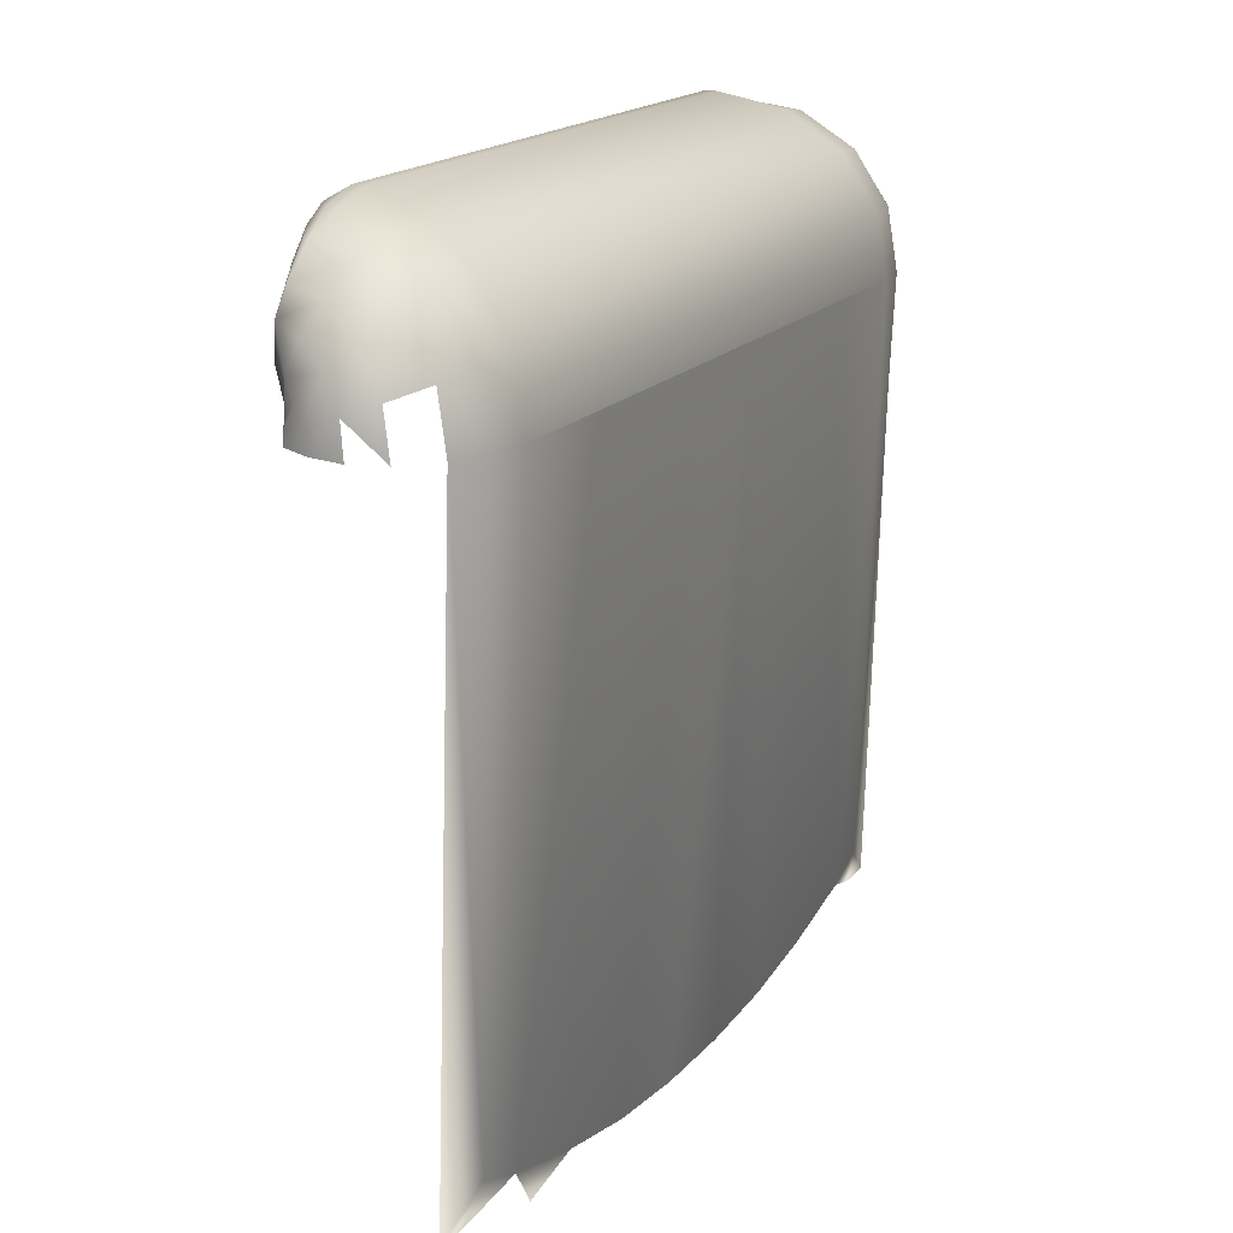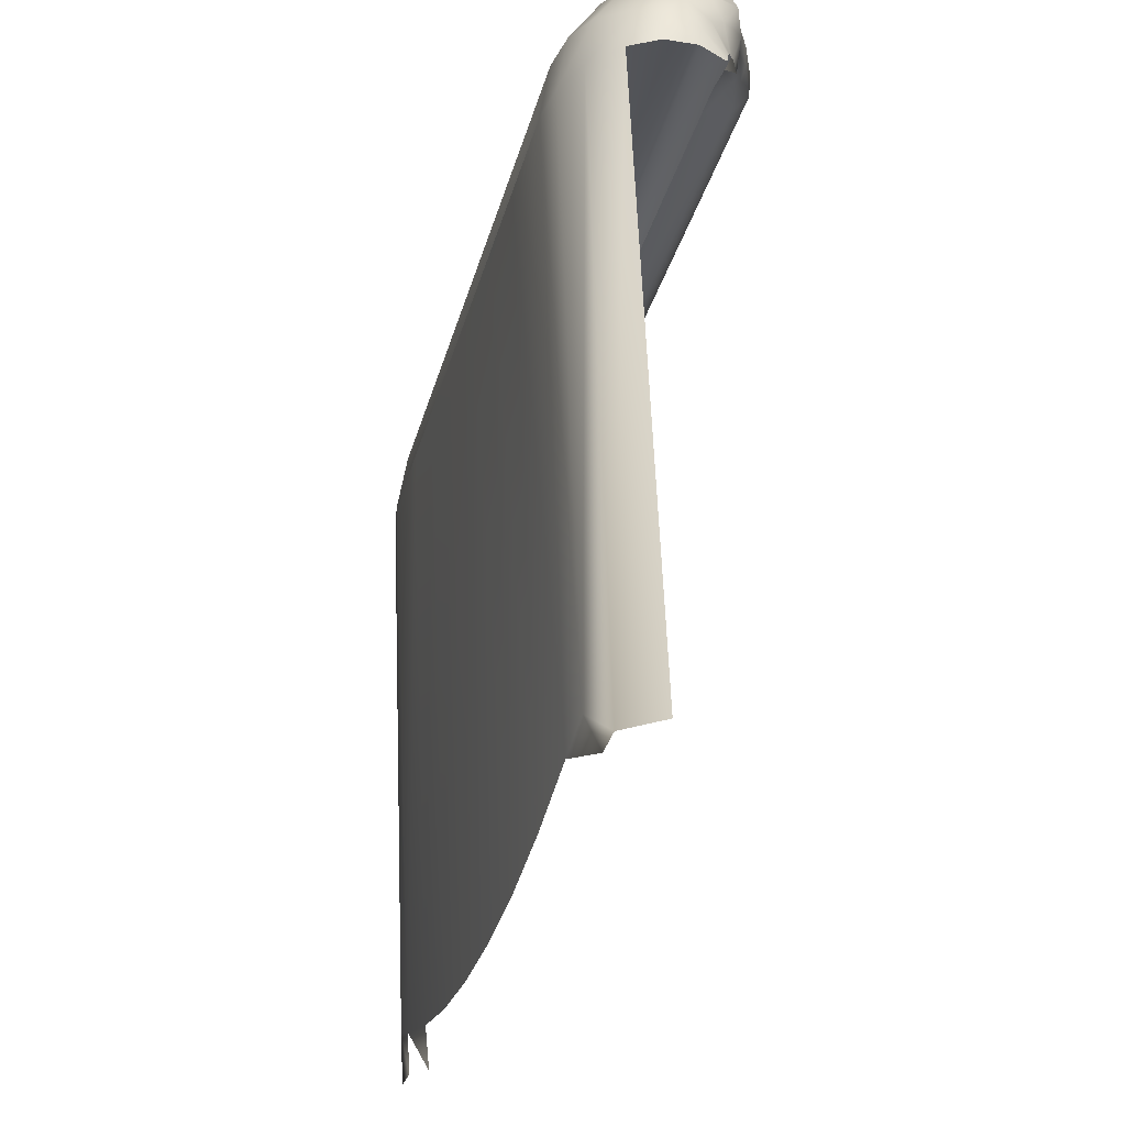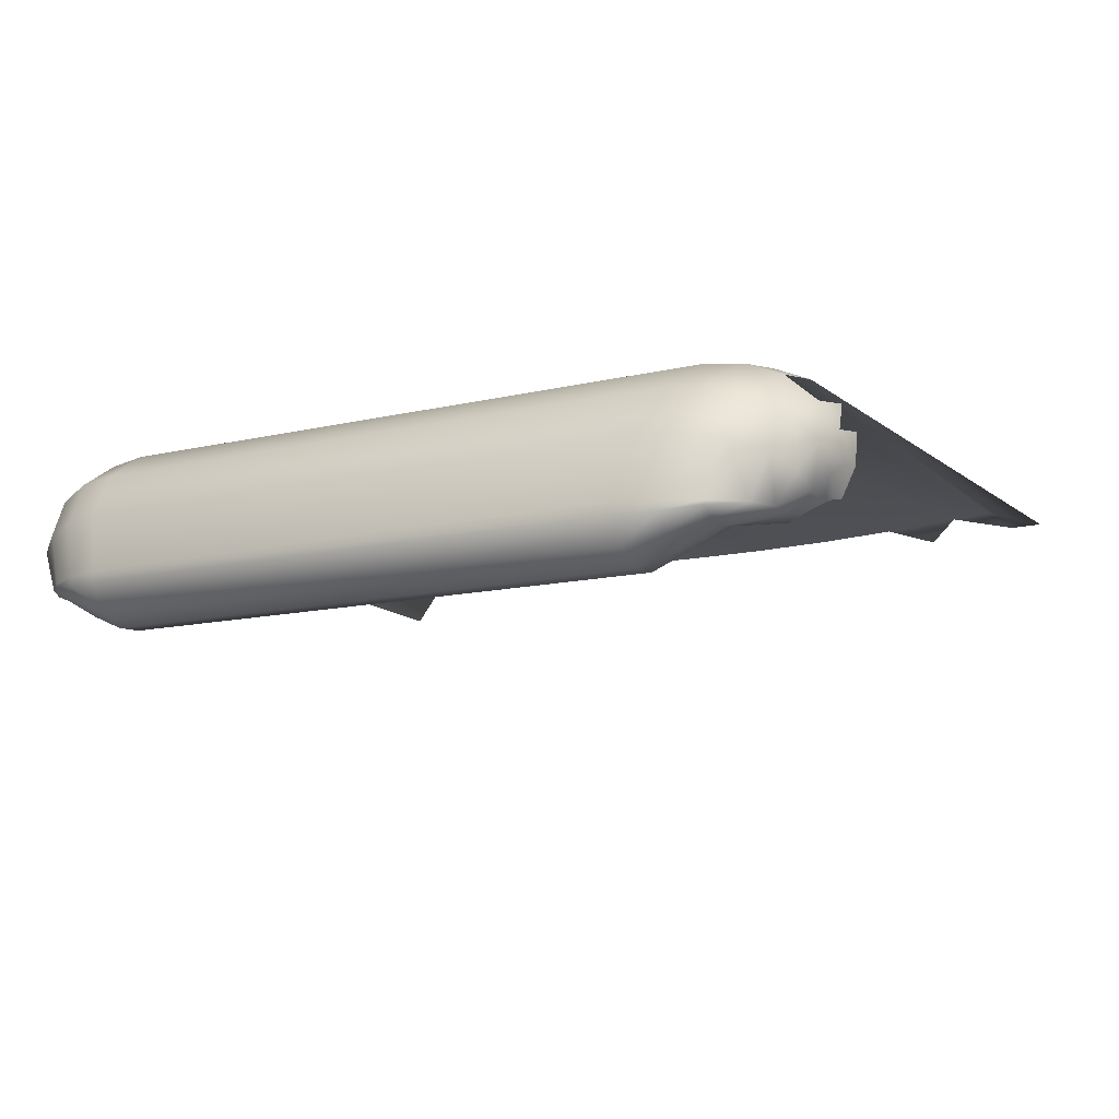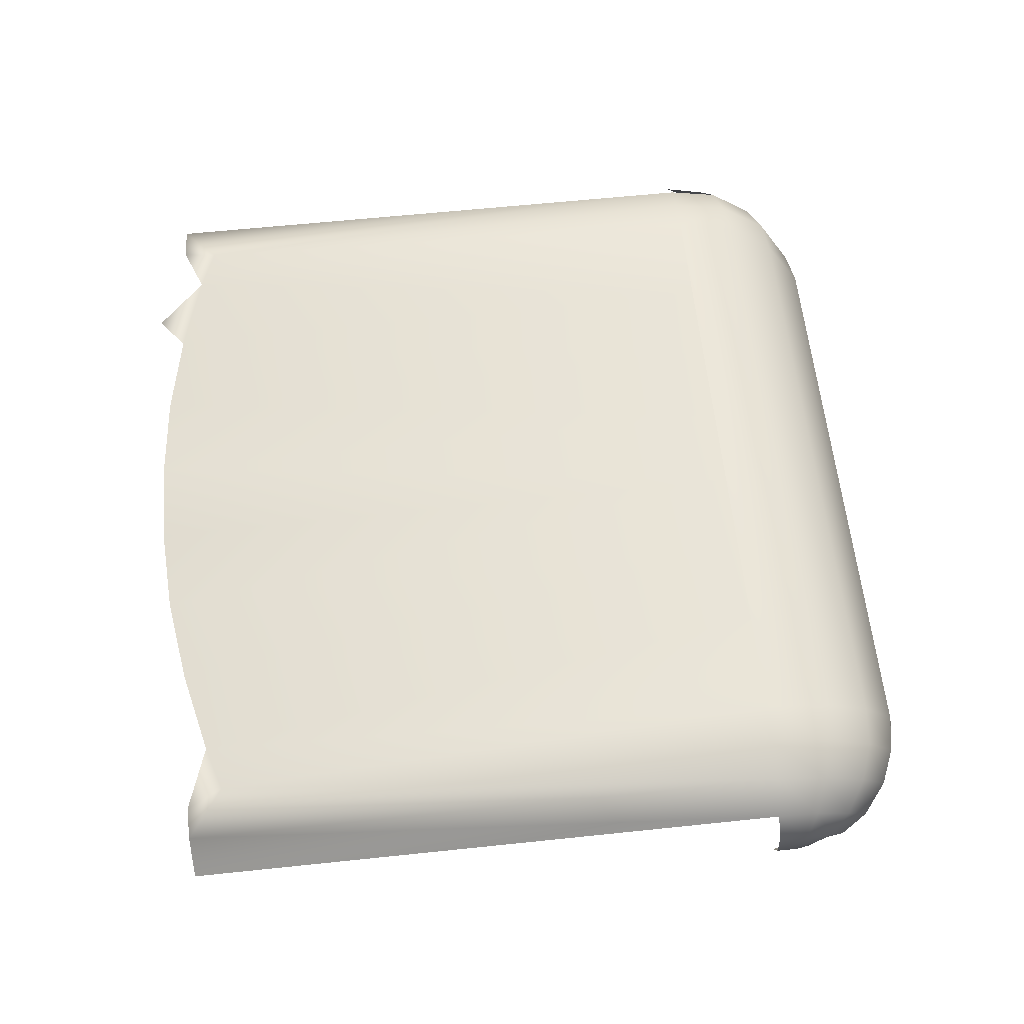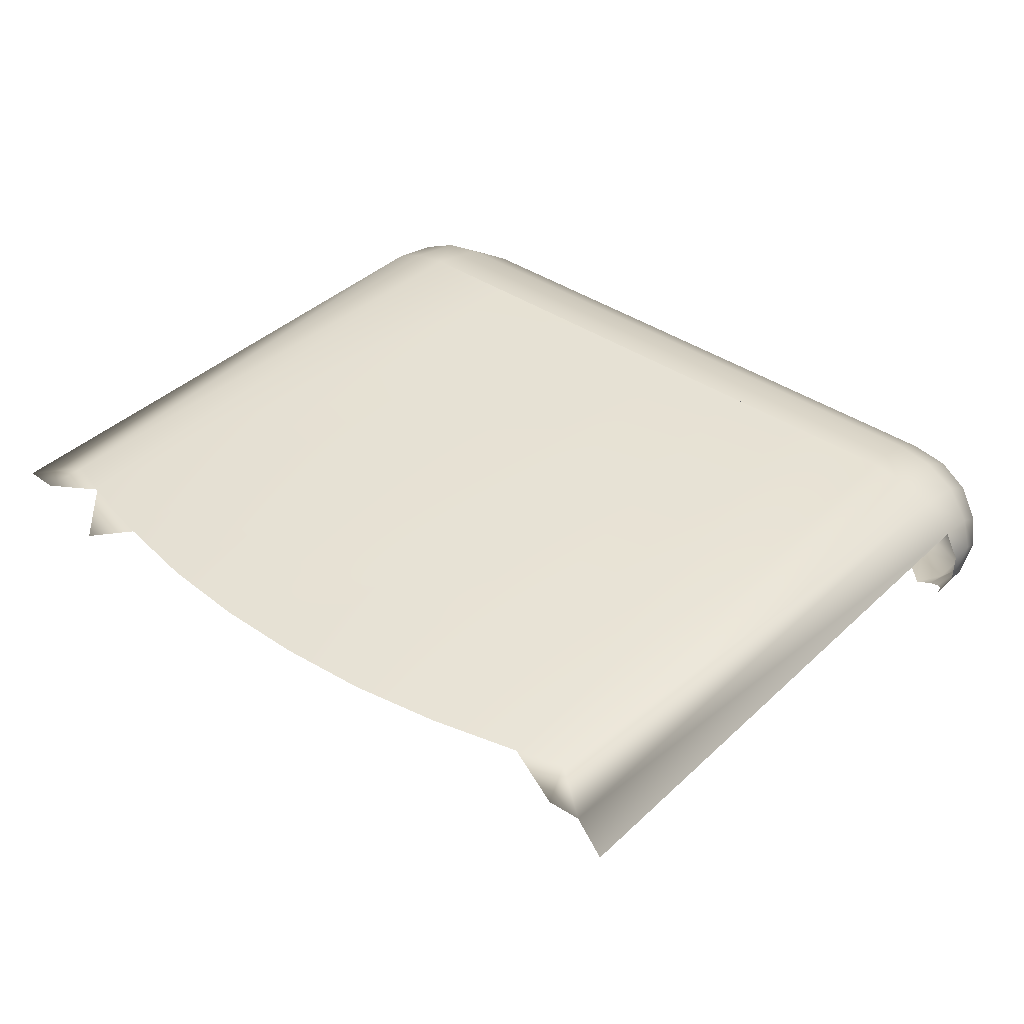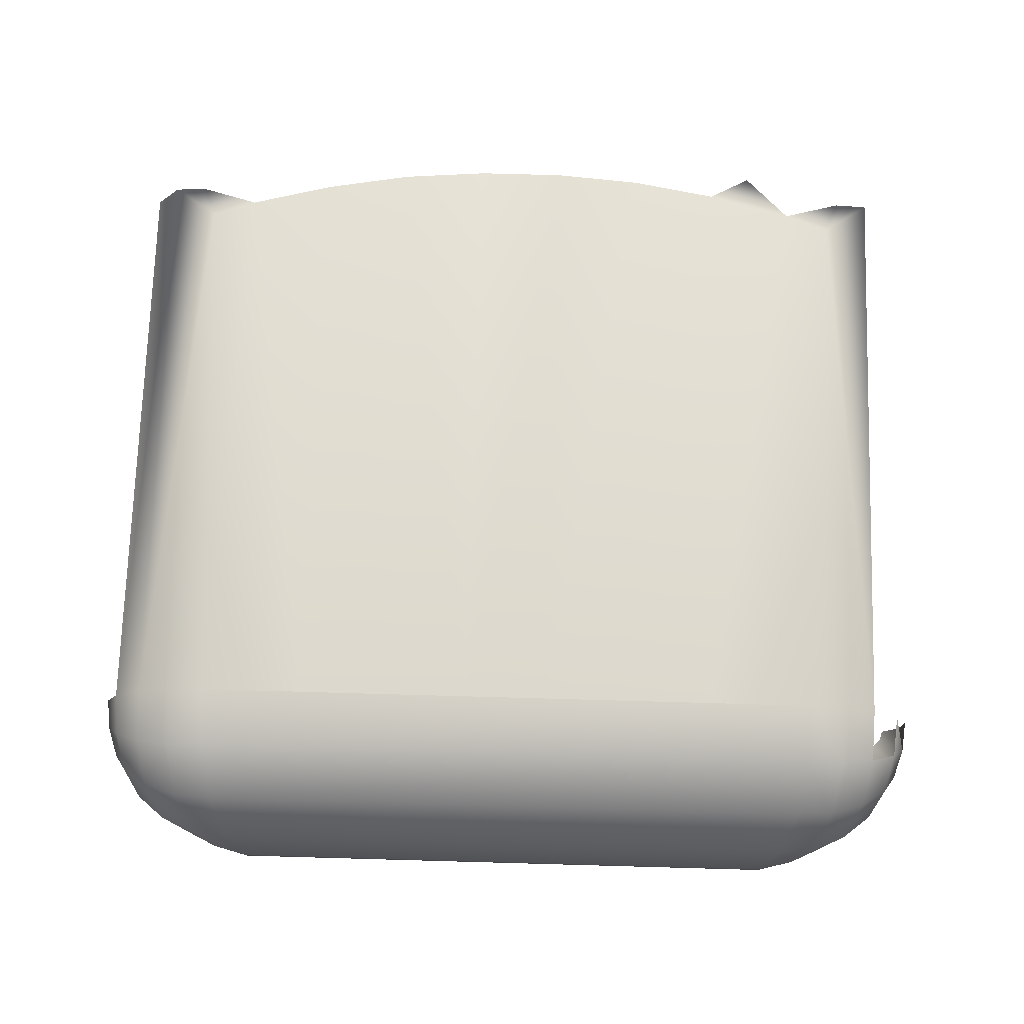
<metadata>
{"format":"obj","ext":"obj","renderer":"f3d","projection":"perspective","resolution":1024,"background":"white","views":[{"elev":17.9,"azim":117.3,"up":"+Z"},{"elev":-29.5,"azim":-103.7,"up":"+Z"},{"elev":-11.5,"azim":31.0,"up":"+Y"},{"elev":56.9,"azim":-95.2,"up":"+Y"},{"elev":37.9,"azim":-138.6,"up":"+Y"},{"elev":74.8,"azim":1.6,"up":"+Y"}]}
</metadata>
<code>
v -0.3586 -0.07162 -0.126
v -0.3828 -0.1035 -0.1248
v -0.3828 -0.07928 0.4254
v -0.356 -0.05502 0.4254
v -0.3956 -0.1048 0.4267
v -0.3803 -0.08566 0.4637
v -0.3152 -0.06141 -0.09413
v -0.3931 -0.1086 0.4548
v -0.3548 -0.06268 0.4727
v -0.3241 -0.04098 0.4242
v -0.328 -0.07162 -0.1273
v -0.3943 -0.1329 0.428
v -0.3867 -0.124 0.4803
v -0.3739 -0.1061 0.4969
v -0.2897 -0.03587 0.4242
v -0.2731 -0.06013 -0.1082
v -0.3816 -0.1584 0.428
v -0.3931 -0.1354 0.4459
v -0.3484 -0.08822 0.5135
v -0.3228 -0.04992 0.4778
v -0.3867 -0.1457 0.4599
v -0.3752 -0.1482 0.4969
v -0.3624 -0.1367 0.5199
v -0.2871 -0.04481 0.4791
v -0.1926 -0.03587 0.4242
v -0.1926 -0.06013 -0.1286
v -0.379 -0.1597 0.4369
v -0.3752 -0.1597 0.4714
v -0.3356 -0.1278 0.5416
v -0.3165 -0.078 0.5237
v 0.3129 -0.03587 0.4242
v -0.3726 -0.1635 0.4433
v -0.3599 -0.1763 0.5033
v -0.3471 -0.175 0.5237
v -0.2807 -0.07417 0.5263
v 0.3103 -0.04481 0.4791
v -0.1109 -0.03587 0.4242
v -0.1109 -0.06013 -0.1426
v -0.3611 -0.1699 0.4484
v -0.3599 -0.1776 0.4752
v -0.3203 -0.175 0.548
v -0.3037 -0.1214 0.5544
v 0.3461 -0.04992 0.4778
v -0.3203 -0.1903 0.5161
v -0.3203 -0.1878 0.5327
v -0.3203 -0.1789 0.548
v -0.2692 -0.1189 0.5595
v 0.304 -0.07417 0.5263
v 0.3397 -0.078 0.5237
v 0.3474 -0.04098 0.4242
v -0.02923 -0.03587 0.4242
v -0.02923 -0.06013 -0.149
v 0.1342 -0.06013 -0.1426
v -0.3458 -0.1776 0.4497
v -0.3203 -0.1865 0.4982
v -0.2884 -0.1737 0.5633
v 0.2925 -0.1189 0.5595
v 0.3716 -0.08822 0.5135
v 0.378 -0.06268 0.4727
v 0.3384 -0.06141 -0.09413
v 0.05247 -0.06013 -0.149
v 0.2159 -0.06013 -0.1286
v 0.2554 -0.07162 -0.1541
v -0.2884 -0.2044 0.5097
v -0.2884 -0.2057 0.5301
v -0.2884 -0.198 0.5493
v -0.2884 -0.1827 0.5633
v -0.2539 -0.1737 0.5722
v 0.3269 -0.1214 0.5544
v 0.3588 -0.1278 0.5416
v 0.3793 -0.05502 0.4254
v 0.2963 -0.06013 -0.1082
v 0.05247 -0.03587 0.4242
v 0.1342 -0.03587 0.4242
v -0.3203 -0.1763 0.474
v -0.2884 -0.1942 0.4918
v 0.2771 -0.1737 0.5722
v 0.3116 -0.1737 0.5633
v 0.3857 -0.1367 0.5199
v 0.3971 -0.1061 0.4969
v 0.4035 -0.08566 0.4637
v 0.2159 -0.03587 0.4242
v 0.3512 -0.07162 -0.1273
v 0.3818 -0.07162 -0.126
v -0.2539 -0.2018 0.4893
v -0.2539 -0.2184 0.5097
v -0.2539 -0.2197 0.5352
v -0.2539 -0.2069 0.5595
v -0.2539 -0.184 0.5722
v 0.2771 -0.184 0.5722
v 0.3435 -0.175 0.548
v 0.3703 -0.175 0.5237
v 0.4061 -0.07928 0.4254
v -0.2884 -0.1763 0.4803
v -0.2539 -0.1763 0.4803
v 0.3116 -0.1827 0.5633
v 0.3831 -0.1763 0.5033
v 0.3984 -0.1482 0.4969
v 0.4099 -0.124 0.4803
v 0.4163 -0.1086 0.4548
v 0.2771 -0.2018 0.4893
v 0.2771 -0.1763 0.4803
v 0.2771 -0.2184 0.5097
v 0.2771 -0.2197 0.5352
v 0.2771 -0.2069 0.5595
v 0.3435 -0.1789 0.548
v 0.3435 -0.1878 0.5327
v 0.4188 -0.1048 0.4267
v 0.3116 -0.198 0.5493
v 0.3435 -0.1903 0.5161
v 0.3984 -0.1597 0.4714
v 0.4163 -0.1354 0.4459
v 0.4176 -0.1329 0.428
v 0.3116 -0.2044 0.5097
v 0.3116 -0.1942 0.4918
v 0.3116 -0.2057 0.5301
v 0.3831 -0.1776 0.4752
v 0.4099 -0.1457 0.4599
v 0.3116 -0.1763 0.4803
v 0.3435 -0.1865 0.4982
v 0.3844 -0.1699 0.4484
v 0.3959 -0.1635 0.4433
v 0.4023 -0.1597 0.4369
v 0.4048 -0.1584 0.428
v 0.3435 -0.1763 0.474
v 0.3691 -0.1776 0.4497
f 1 2 3
f 3 2 1
f 1 3 4
f 4 3 1
f 3 6 4
f 4 6 3
f 1 4 7
f 7 4 1
f 3 5 8
f 8 5 3
f 3 8 6
f 6 8 3
f 4 6 9
f 9 6 4
f 7 4 10
f 10 4 7
f 11 1 7
f 7 1 11
f 5 12 8
f 8 12 5
f 6 8 13
f 13 8 6
f 9 6 14
f 14 6 9
f 10 4 9
f 9 4 10
f 7 10 15
f 15 10 7
f 11 7 16
f 16 7 11
f 8 12 18
f 18 12 8
f 8 18 13
f 13 18 8
f 6 13 14
f 14 13 6
f 9 14 19
f 19 14 9
f 10 9 20
f 20 9 10
f 10 20 15
f 15 20 10
f 16 7 15
f 15 7 16
f 12 17 18
f 18 17 12
f 13 18 21
f 21 18 13
f 14 13 22
f 22 13 14
f 14 23 19
f 19 23 14
f 9 19 20
f 20 19 9
f 15 20 24
f 24 20 15
f 16 15 25
f 25 15 16
f 18 17 27
f 27 17 18
f 18 27 21
f 21 27 18
f 13 21 28
f 28 21 13
f 13 28 22
f 22 28 13
f 14 22 23
f 23 22 14
f 23 29 19
f 19 29 23
f 20 19 30
f 30 19 20
f 20 30 24
f 24 30 20
f 15 24 31
f 31 24 15
f 26 16 25
f 25 16 26
f 27 32 21
f 21 32 27
f 21 32 28
f 28 32 21
f 22 28 33
f 33 28 22
f 23 22 33
f 33 22 23
f 23 34 29
f 29 34 23
f 19 29 30
f 30 29 19
f 24 30 35
f 35 30 24
f 31 24 36
f 36 24 31
f 26 25 37
f 37 25 26
f 32 39 28
f 28 39 32
f 28 40 33
f 33 40 28
f 23 33 34
f 34 33 23
f 34 41 29
f 29 41 34
f 29 42 30
f 30 42 29
f 30 42 35
f 35 42 30
f 24 35 36
f 36 35 24
f 31 36 43
f 43 36 31
f 38 26 37
f 37 26 38
f 28 39 40
f 40 39 28
f 40 44 33
f 33 44 40
f 33 45 34
f 34 45 33
f 34 46 41
f 41 46 34
f 29 41 42
f 42 41 29
f 42 47 35
f 35 47 42
f 36 35 48
f 48 35 36
f 43 36 49
f 49 36 43
f 31 43 50
f 50 43 31
f 38 37 51
f 51 37 38
f 39 54 40
f 40 54 39
f 40 55 44
f 44 55 40
f 33 44 45
f 45 44 33
f 34 45 46
f 46 45 34
f 46 56 41
f 41 56 46
f 41 56 42
f 42 56 41
f 42 56 47
f 47 56 42
f 35 47 57
f 57 47 35
f 35 57 48
f 48 57 35
f 36 48 49
f 49 48 36
f 43 49 58
f 58 49 43
f 50 43 59
f 59 43 50
f 60 31 50
f 50 31 60
f 52 38 51
f 51 38 52
f 54 55 40
f 40 55 54
f 55 64 44
f 44 64 55
f 44 65 45
f 45 65 44
f 45 66 46
f 46 66 45
f 46 67 56
f 56 67 46
f 56 68 47
f 47 68 56
f 47 68 57
f 57 68 47
f 57 69 48
f 48 69 57
f 48 69 49
f 49 69 48
f 49 70 58
f 58 70 49
f 59 43 58
f 58 43 59
f 50 59 71
f 71 59 50
f 72 31 60
f 60 31 72
f 60 50 71
f 71 50 60
f 52 51 61
f 61 51 52
f 61 73 53
f 53 73 61
f 53 74 62
f 62 74 53
f 54 75 55
f 55 75 54
f 76 64 55
f 55 64 76
f 64 65 44
f 44 65 64
f 65 66 45
f 45 66 65
f 46 66 67
f 67 66 46
f 67 68 56
f 56 68 67
f 68 77 57
f 57 77 68
f 57 78 69
f 69 78 57
f 69 70 49
f 49 70 69
f 70 79 58
f 58 79 70
f 59 58 80
f 80 58 59
f 72 82 31
f 31 82 72
f 83 72 60
f 60 72 83
f 84 60 71
f 71 60 84
f 61 51 73
f 73 51 61
f 53 73 74
f 74 73 53
f 62 74 82
f 82 74 62
f 63 62 72
f 72 62 63
f 75 76 55
f 55 76 75
f 85 64 76
f 76 64 85
f 86 65 64
f 64 65 86
f 65 87 66
f 66 87 65
f 66 88 67
f 67 88 66
f 67 89 68
f 68 89 67
f 68 90 77
f 77 90 68
f 77 78 57
f 57 78 77
f 78 91 69
f 69 91 78
f 69 91 70
f 70 91 69
f 70 92 79
f 79 92 70
f 58 79 80
f 80 79 58
f 59 80 81
f 81 80 59
f 62 82 72
f 72 82 62
f 83 60 84
f 84 60 83
f 75 94 76
f 76 94 75
f 85 86 64
f 64 86 85
f 76 95 85
f 85 95 76
f 86 87 65
f 65 87 86
f 87 88 66
f 66 88 87
f 67 88 89
f 89 88 67
f 89 90 68
f 68 90 89
f 90 78 77
f 77 78 90
f 96 91 78
f 78 91 96
f 91 92 70
f 70 92 91
f 79 92 97
f 97 92 79
f 80 79 98
f 98 79 80
f 81 80 99
f 99 80 81
f 93 81 100
f 100 81 93
f 94 95 76
f 76 95 94
f 101 86 85
f 85 86 101
f 95 102 85
f 85 102 95
f 103 87 86
f 86 87 103
f 104 88 87
f 87 88 104
f 88 105 89
f 89 105 88
f 89 105 90
f 90 105 89
f 90 96 78
f 78 96 90
f 96 106 91
f 91 106 96
f 106 92 91
f 91 92 106
f 97 92 107
f 107 92 97
f 79 97 98
f 98 97 79
f 80 98 99
f 99 98 80
f 81 99 100
f 100 99 81
f 101 103 86
f 86 103 101
f 85 102 101
f 101 102 85
f 103 104 87
f 87 104 103
f 104 105 88
f 88 105 104
f 105 96 90
f 90 96 105
f 109 106 96
f 96 106 109
f 92 106 107
f 107 106 92
f 97 107 110
f 110 107 97
f 98 97 111
f 111 97 98
f 99 98 111
f 111 98 99
f 100 99 112
f 112 99 100
f 108 100 113
f 113 100 108
f 101 114 103
f 103 114 101
f 102 115 101
f 101 115 102
f 103 116 104
f 104 116 103
f 104 109 105
f 105 109 104
f 105 109 96
f 96 109 105
f 107 106 109
f 109 106 107
f 110 107 116
f 116 107 110
f 117 97 110
f 110 97 117
f 111 97 117
f 117 97 111
f 99 111 118
f 118 111 99
f 99 118 112
f 112 118 99
f 100 112 113
f 113 112 100
f 101 115 114
f 114 115 101
f 114 116 103
f 103 116 114
f 102 119 115
f 115 119 102
f 116 109 104
f 104 109 116
f 116 107 109
f 109 107 116
f 114 110 116
f 116 110 114
f 117 110 120
f 120 110 117
f 111 117 121
f 121 117 111
f 118 111 122
f 122 111 118
f 112 118 123
f 123 118 112
f 113 112 124
f 124 112 113
f 115 120 114
f 114 120 115
f 119 125 115
f 115 125 119
f 120 110 114
f 114 110 120
f 126 117 120
f 120 117 126
f 121 117 126
f 126 117 121
f 122 111 121
f 121 111 122
f 123 118 122
f 122 118 123
f 112 123 124
f 124 123 112
f 125 120 115
f 115 120 125
f 126 120 125
f 125 120 126

</code>
